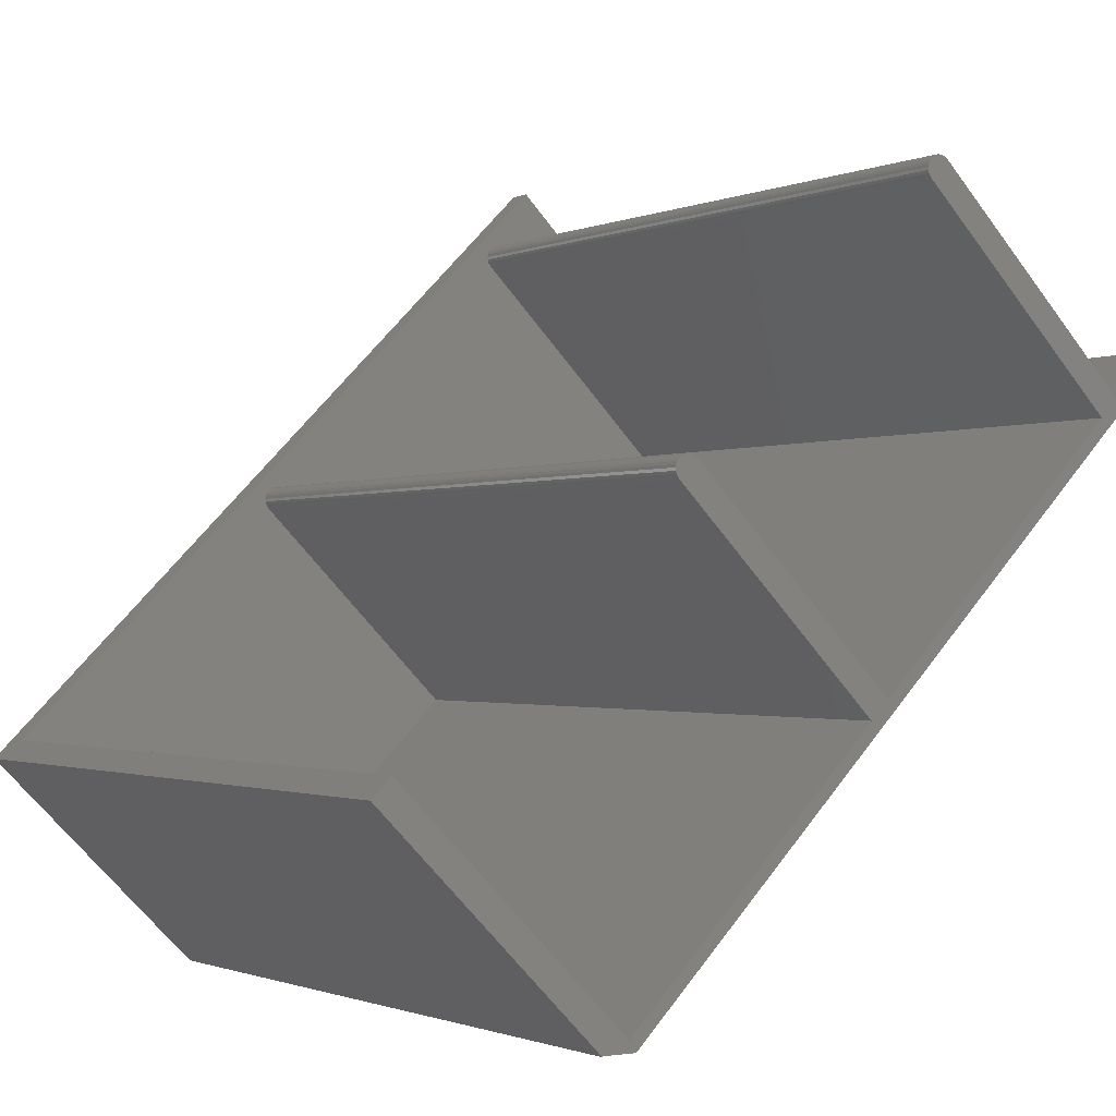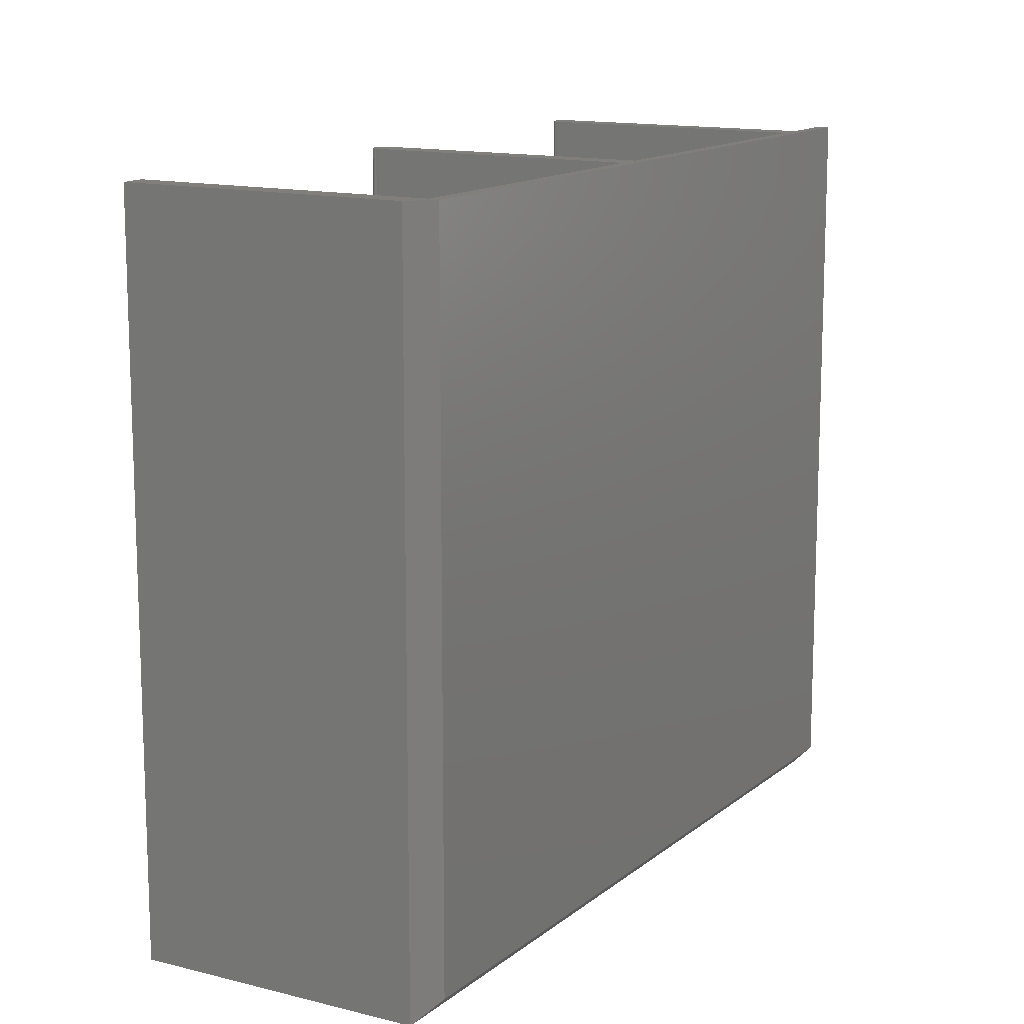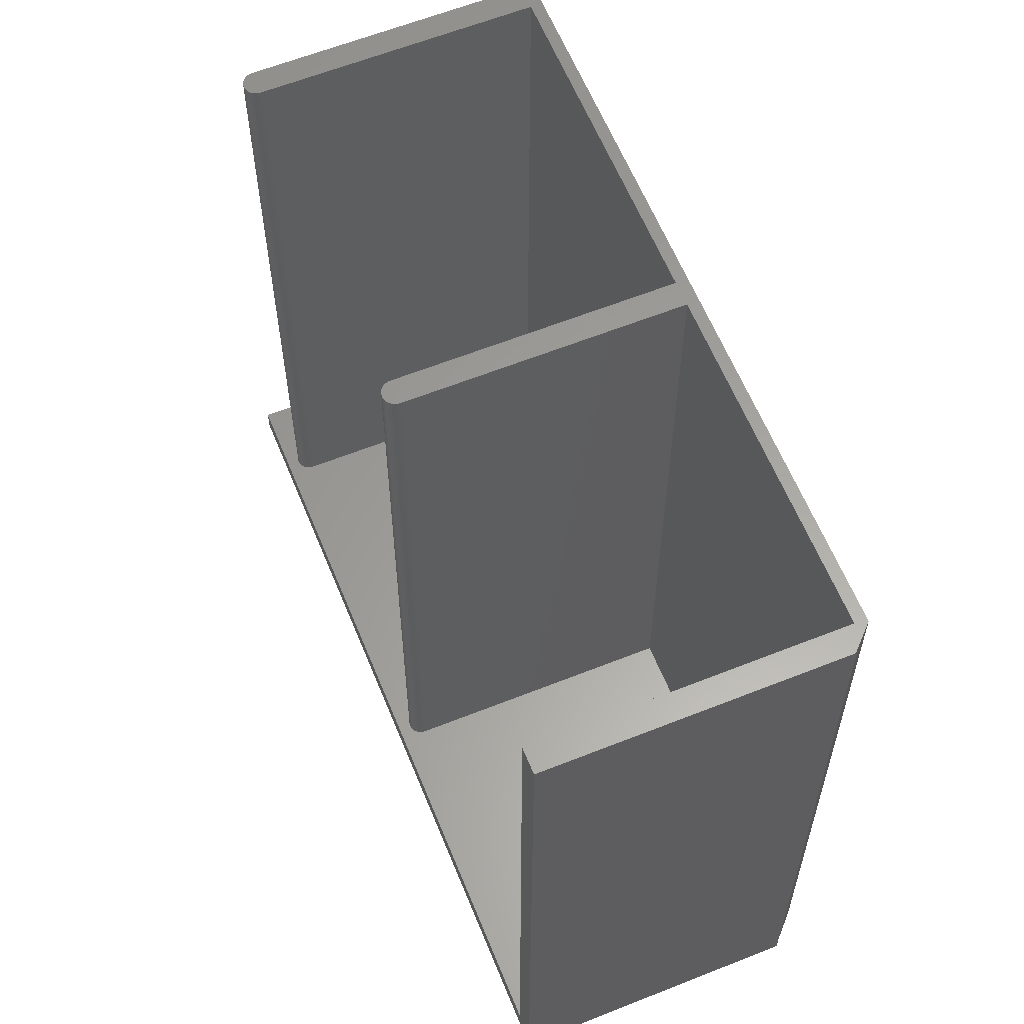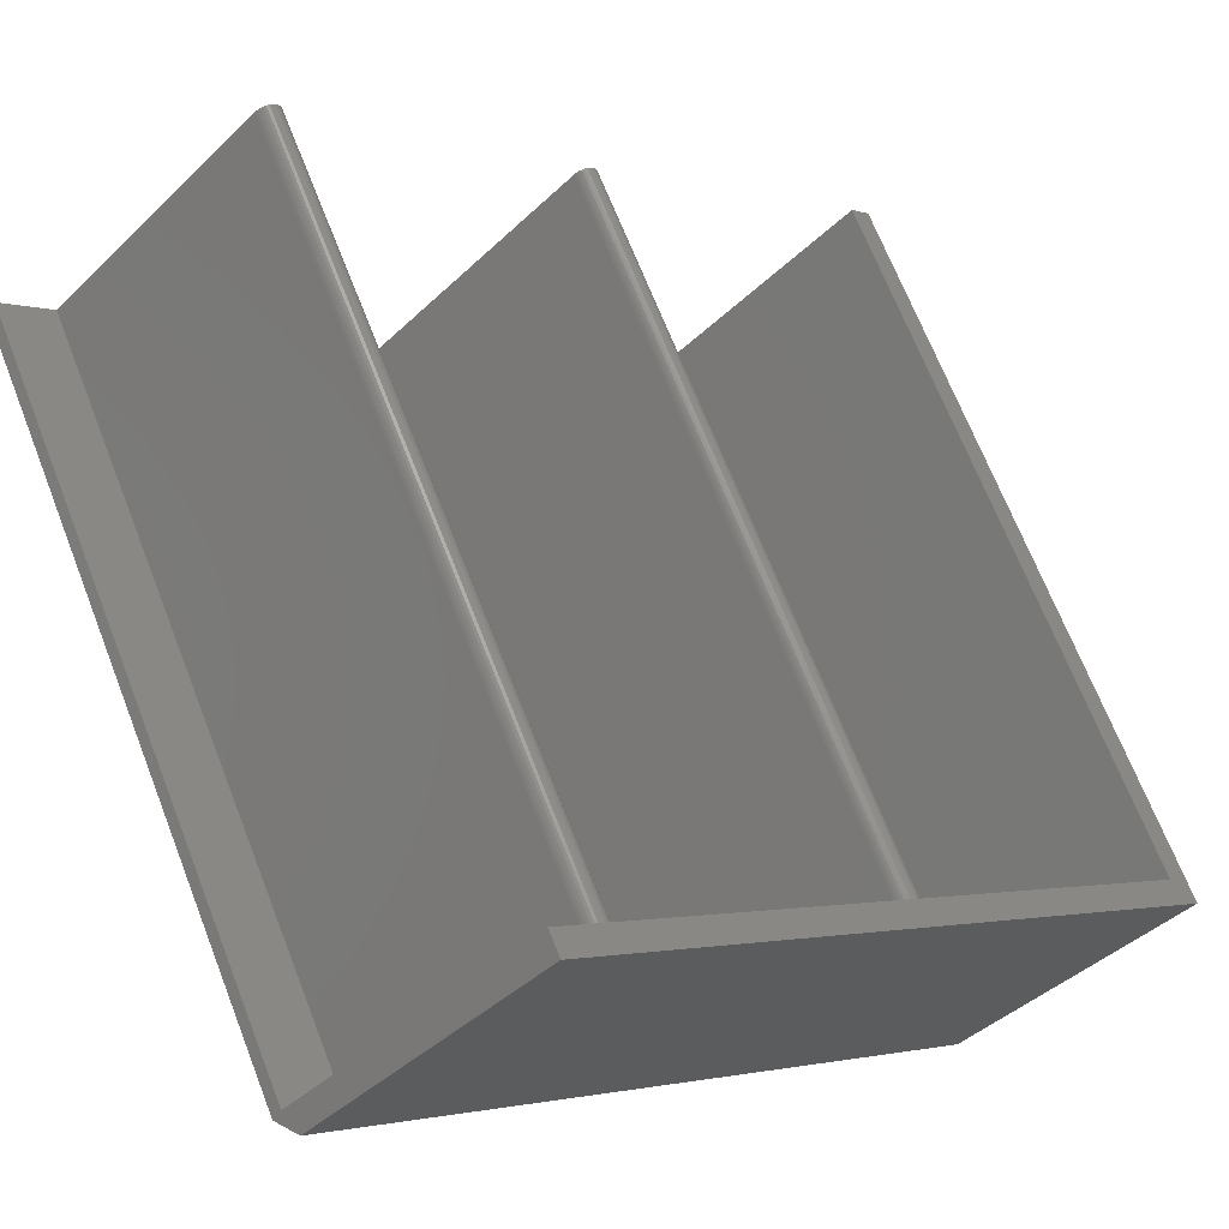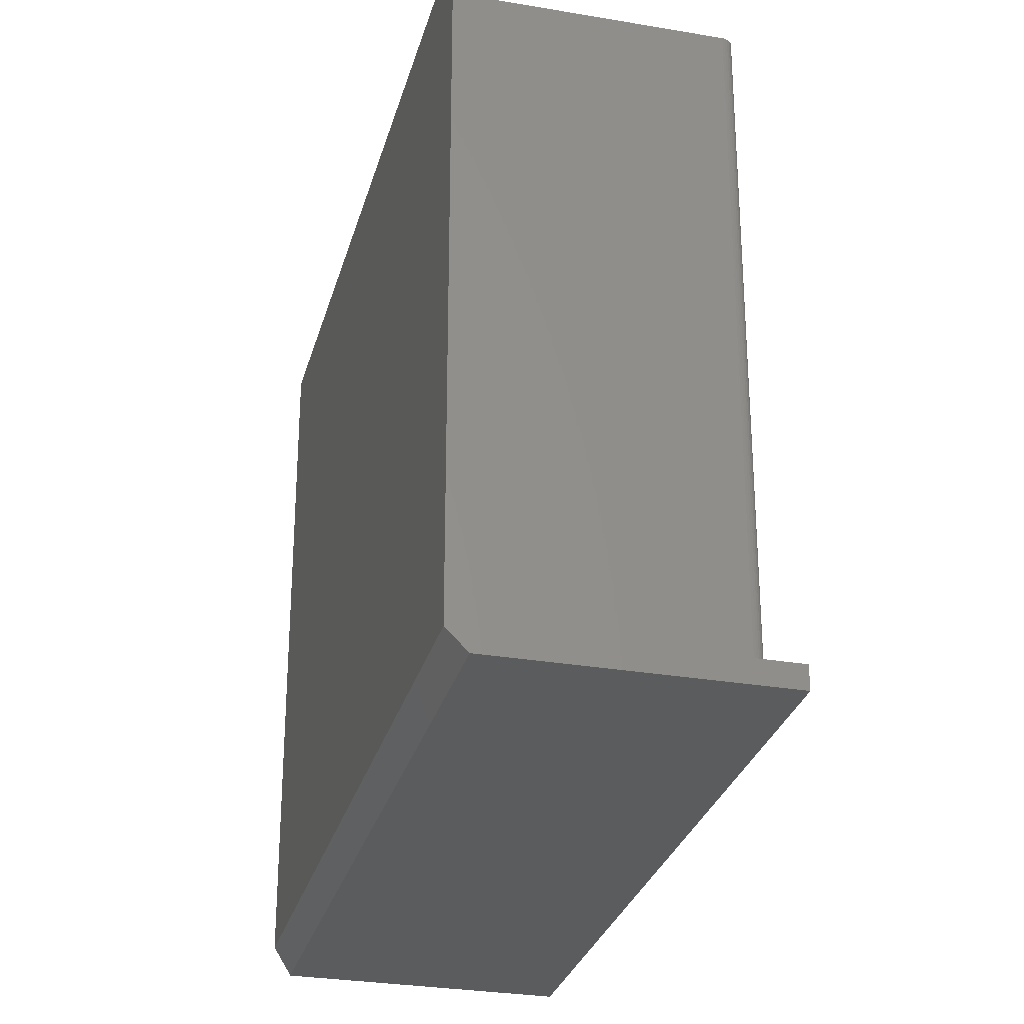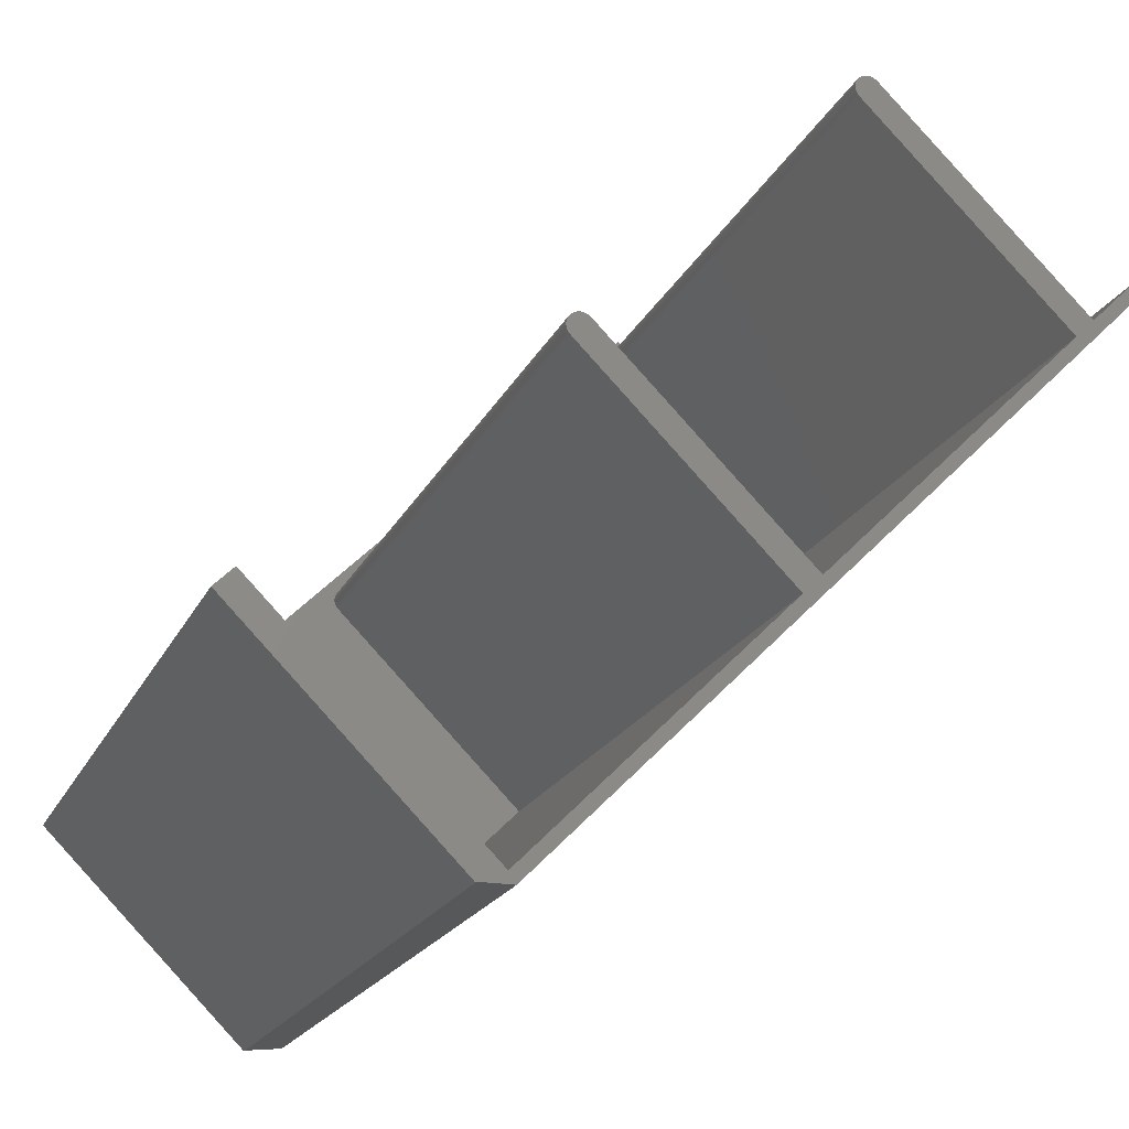
<metadata>
{"format":"stl","ext":"stl","renderer":"f3d","projection":"perspective","resolution":1024,"background":"white","views":[{"elev":-1.2,"azim":147.0,"up":"+Z"},{"elev":13.5,"azim":165.3,"up":"+Y"},{"elev":61.2,"azim":112.9,"up":"+Y"},{"elev":68.2,"azim":-21.3,"up":"+Z"},{"elev":-28.9,"azim":-59.4,"up":"+Y"},{"elev":-19.8,"azim":160.7,"up":"+Z"}]}
</metadata>
<code>
# stl→obj: 92 verts, 180 faces
v 162.7 0.1 -70.78
v 121.7 146.7 -111.8
v 162.7 146.7 -70.78
v 121.7 0.1 -111.8
v 115.3 4.471 -111.7
v 1.838 146.7 1.838
v 115.3 146.7 -111.7
v 1.838 4.471 1.838
v 4.929 0.1 4.929
v 45.96 0.1 45.96
v 121.5 0.1 -111.7
v 121.7 0.1 -111.7
v 116.7 5 -109.6
v 159.1 146.7 -67.18
v 116.7 146.7 -109.6
v 159.1 5 -67.18
v 68.06 5 -60.99
v 68.06 146.7 -60.99
v 15.91 5 -8.839
v 64.52 146.7 -57.45
v 15.91 146.7 -8.839
v 64.52 5 -57.45
v 3.536 5 3.536
v 12.37 146.7 -5.303
v 3.536 146.7 3.536
v 12.37 5 -5.303
v 45.96 5 45.96
v 53.68 5 34.23
v 53.16 5 34.32
v 54.17 5 34.05
v 54.61 5 33.76
v 54.98 5 33.39
v 55.37 5 30.92
v 104.3 5 -18
v 55.13 5 30.46
v 104.8 5 -17.86
v 55.5 5 31.43
v 105.3 5 -17.83
v 55.53 5 31.95
v 55.45 5 32.47
v 105.8 5 -17.91
v 55.26 5 32.95
v 106.3 5 -18.1
v 106.8 5 -18.39
v 107.1 5 -18.76
v 107.4 5 -19.19
v 107.6 5 -19.68
v 107.7 5 -20.2
v 107.7 5 -20.72
v 107.5 5 -21.23
v 107.3 5 -21.69
v 107 5 -22.1
v 52.64 5 34.29
v 52.14 5 34.15
v 51.67 5 33.92
v 51.27 5 33.59
v 103.8 5 -18.23
v 54.8 5 30.05
v 103.4 5 -18.56
v 54.8 146.7 30.05
v 51.27 146.7 33.59
v 55.26 146.7 32.95
v 54.98 146.7 33.39
v 55.5 146.7 31.43
v 55.53 146.7 31.95
v 54.17 146.7 34.05
v 54.61 146.7 33.76
v 52.64 146.7 34.29
v 53.16 146.7 34.32
v 55.13 146.7 30.46
v 55.45 146.7 32.47
v 55.37 146.7 30.92
v 53.68 146.7 34.23
v 51.67 146.7 33.92
v 52.14 146.7 34.15
v 107 146.7 -22.1
v 103.4 146.7 -18.56
v 107.4 146.7 -19.19
v 107.1 146.7 -18.76
v 107.7 146.7 -20.72
v 107.7 146.7 -20.2
v 106.3 146.7 -18.1
v 106.8 146.7 -18.39
v 104.8 146.7 -17.86
v 105.3 146.7 -17.83
v 107.3 146.7 -21.69
v 107.6 146.7 -19.68
v 107.5 146.7 -21.23
v 105.8 146.7 -17.91
v 103.8 146.7 -18.23
v 104.3 146.7 -18
v 121.7 146.7 -111.7
f 1 2 3
f 2 1 4
f 5 6 7
f 6 5 8
f 9 1 10
f 11 1 9
f 12 1 11
f 1 12 4
f 13 14 15
f 14 13 16
f 17 15 18
f 15 17 13
f 19 20 21
f 20 19 22
f 23 24 25
f 24 23 26
f 27 28 29
f 27 30 28
f 27 31 30
f 27 32 31
f 33 34 35
f 34 33 36
f 37 36 33
f 36 37 38
f 39 38 37
f 40 38 39
f 41 40 42
f 43 42 32
f 44 32 27
f 40 41 38
f 42 43 41
f 32 44 43
f 27 45 44
f 16 45 27
f 16 46 45
f 16 47 46
f 16 48 47
f 16 49 48
f 16 50 49
f 16 51 50
f 16 52 51
f 13 52 16
f 52 13 17
f 53 27 29
f 54 27 53
f 55 27 54
f 56 27 55
f 56 23 27
f 23 56 26
f 57 35 34
f 35 57 58
f 59 58 57
f 58 59 19
f 19 59 22
f 19 60 58
f 60 19 21
f 26 61 24
f 61 26 56
f 32 62 63
f 62 32 42
f 39 64 65
f 64 39 37
f 66 31 67
f 31 66 30
f 31 63 67
f 63 31 32
f 68 29 69
f 29 68 53
f 35 60 70
f 60 35 58
f 40 65 71
f 65 40 39
f 37 72 64
f 72 37 33
f 69 28 73
f 28 69 29
f 73 30 66
f 30 73 28
f 42 71 62
f 71 42 40
f 33 70 72
f 70 33 35
f 74 54 75
f 54 74 55
f 75 53 68
f 53 75 54
f 61 55 74
f 55 61 56
f 52 18 76
f 18 52 17
f 20 59 77
f 59 20 22
f 45 78 79
f 78 45 46
f 48 80 81
f 80 48 49
f 82 44 83
f 44 82 43
f 83 45 79
f 45 83 44
f 84 38 85
f 38 84 36
f 51 76 86
f 76 51 52
f 47 81 87
f 81 47 48
f 49 88 80
f 88 49 50
f 85 41 89
f 41 85 38
f 89 43 82
f 43 89 41
f 46 87 78
f 87 46 47
f 50 86 88
f 86 50 51
f 90 34 91
f 34 90 57
f 91 36 84
f 36 91 34
f 77 57 90
f 57 77 59
f 5 9 8
f 9 5 11
f 4 92 2
f 92 4 12
f 5 12 11
f 12 5 92
f 92 5 7
f 27 10 16
f 16 3 14
f 16 1 3
f 1 16 10
f 6 23 25
f 8 23 6
f 9 23 8
f 23 9 27
f 27 9 10
f 89 84 85
f 89 91 84
f 82 91 89
f 82 90 91
f 83 90 82
f 83 77 90
f 79 77 83
f 78 77 79
f 87 77 78
f 81 77 87
f 80 77 81
f 88 77 80
f 86 77 88
f 76 77 86
f 76 20 77
f 20 76 18
f 73 68 69
f 73 75 68
f 66 75 73
f 66 74 75
f 67 74 66
f 67 61 74
f 63 61 67
f 62 61 63
f 71 61 62
f 65 61 71
f 64 61 65
f 72 61 64
f 70 61 72
f 60 61 70
f 60 24 61
f 24 60 21
f 24 6 25
f 21 6 24
f 20 6 21
f 18 6 20
f 7 18 15
f 18 7 6
f 92 14 3
f 14 92 15
f 15 92 7
f 92 3 2

</code>
